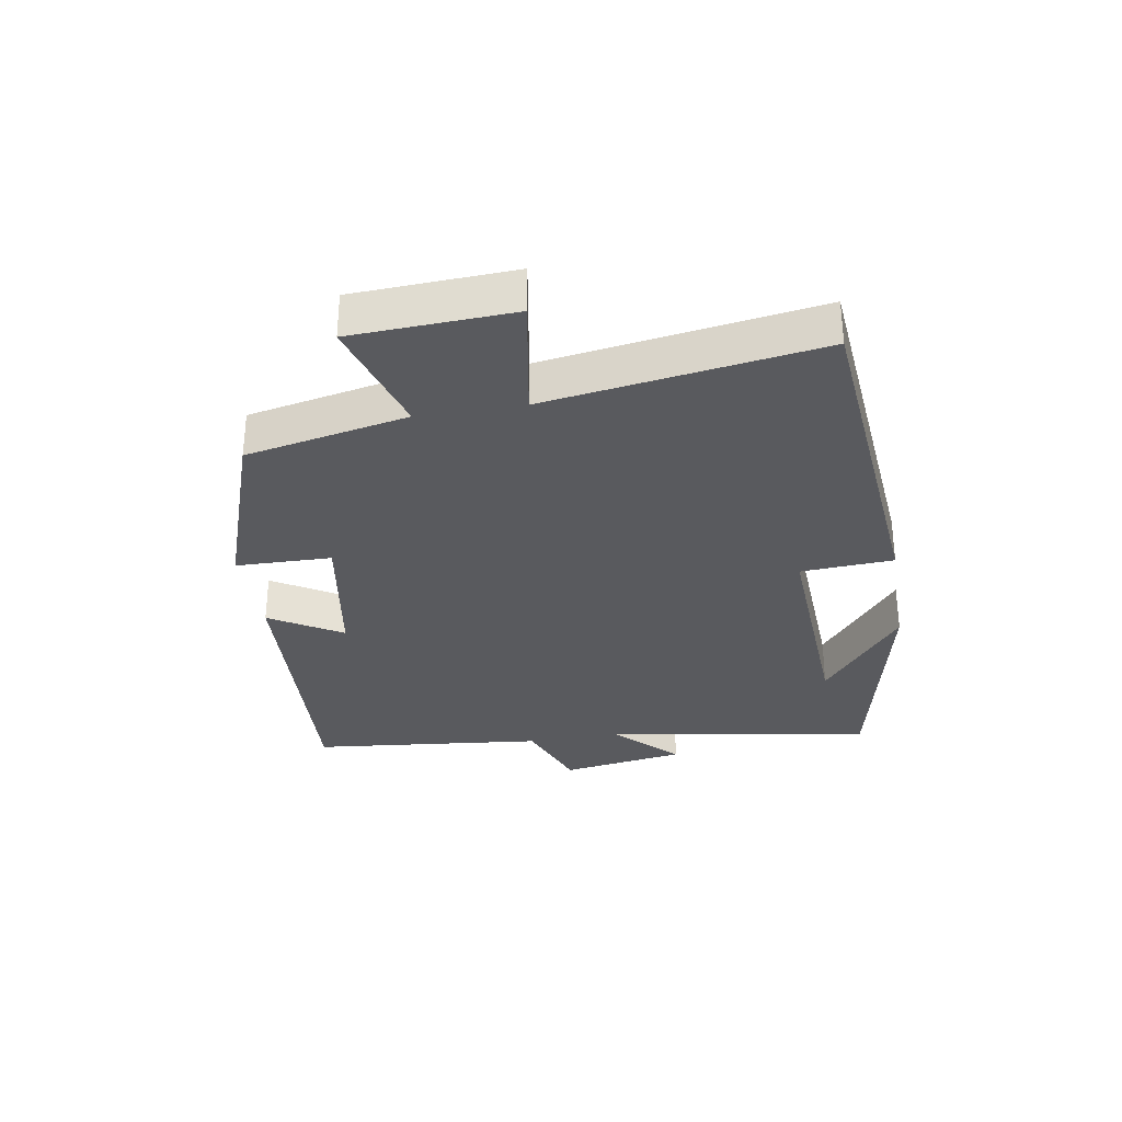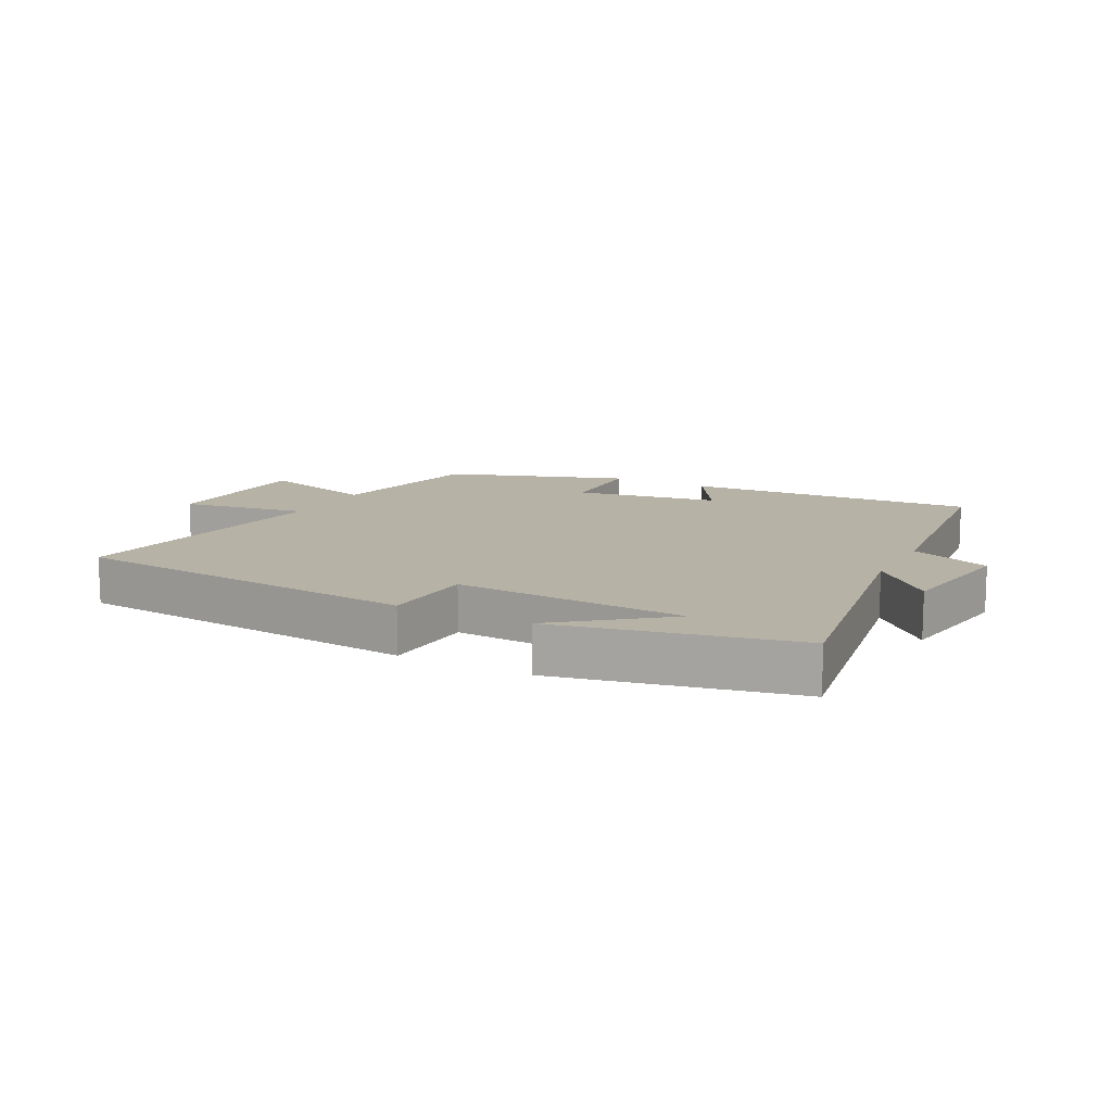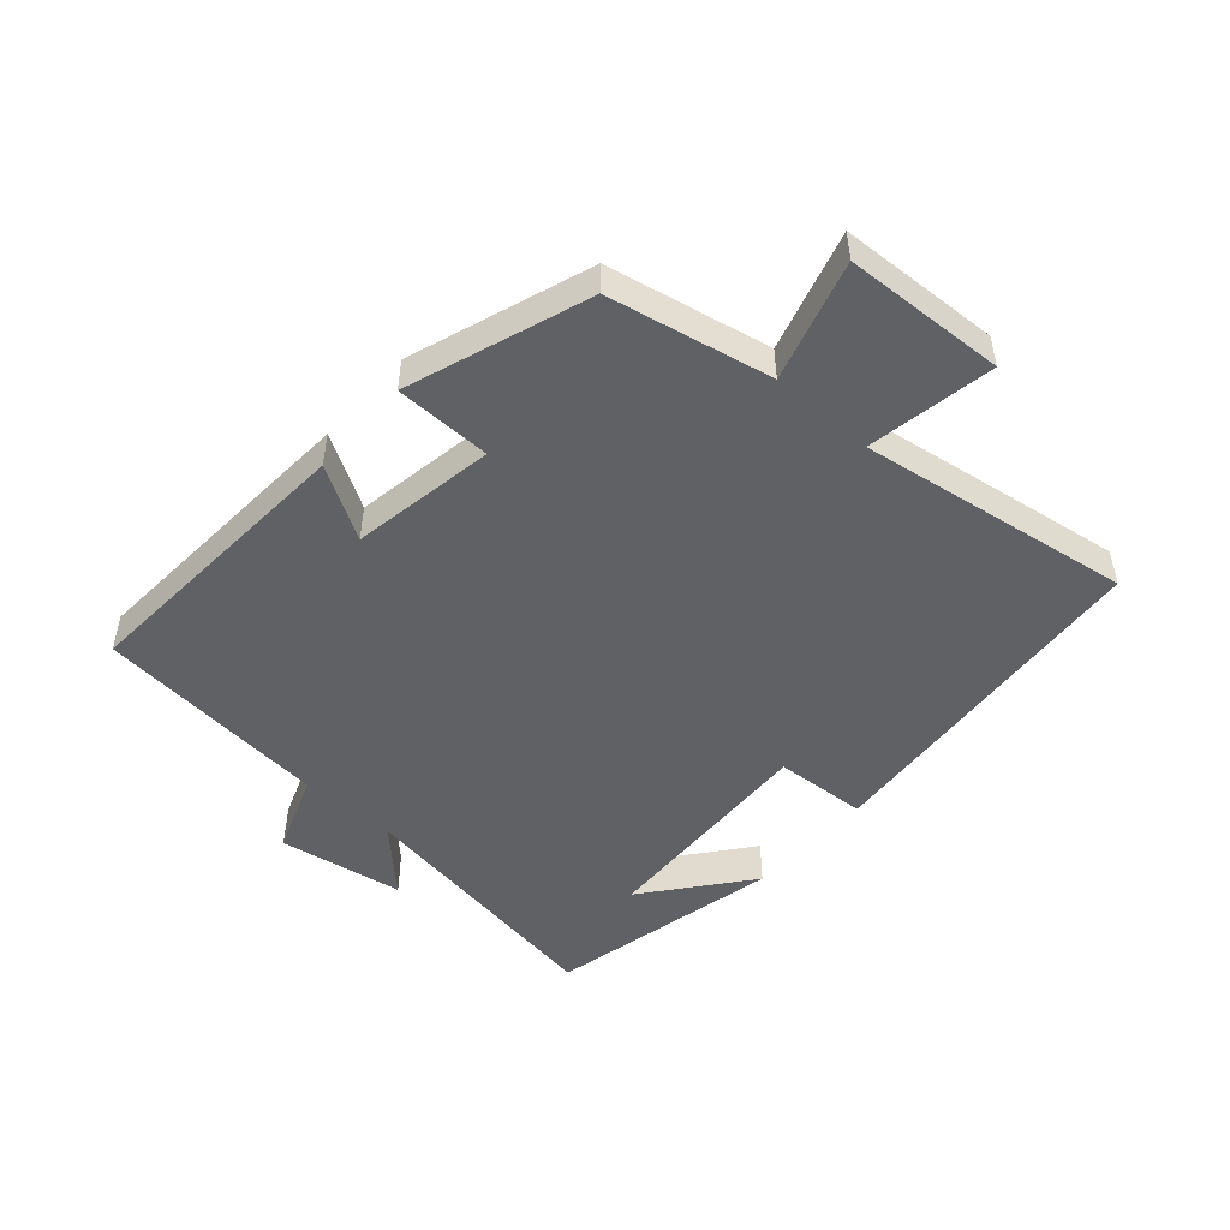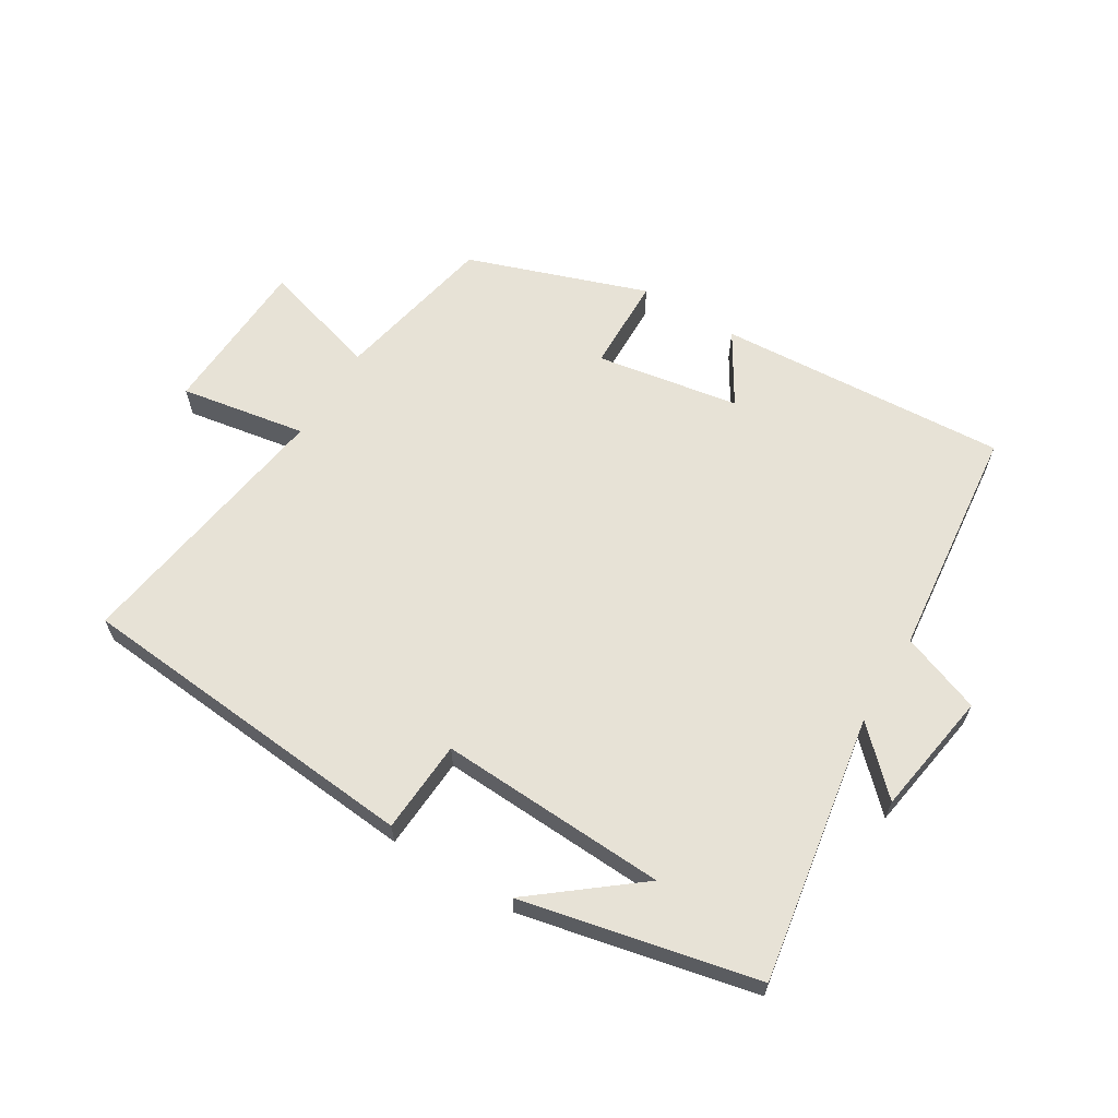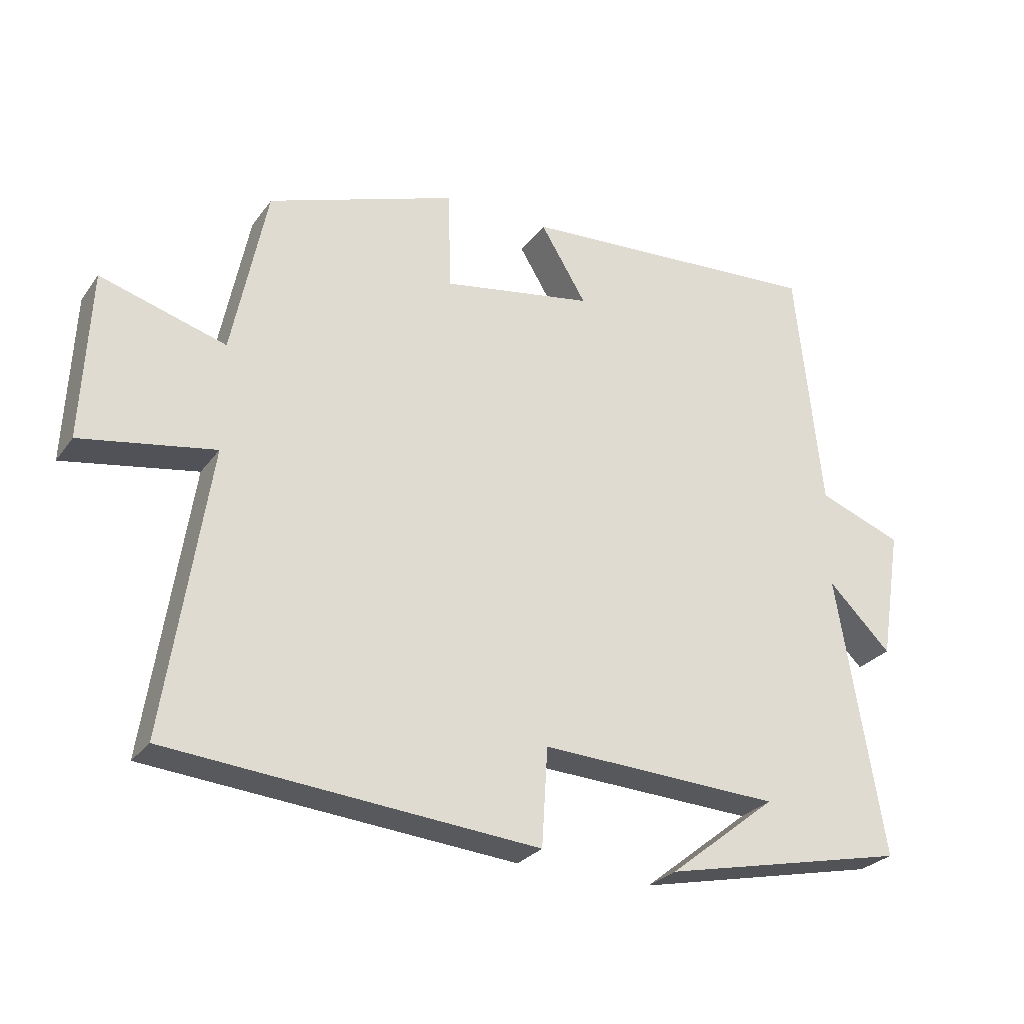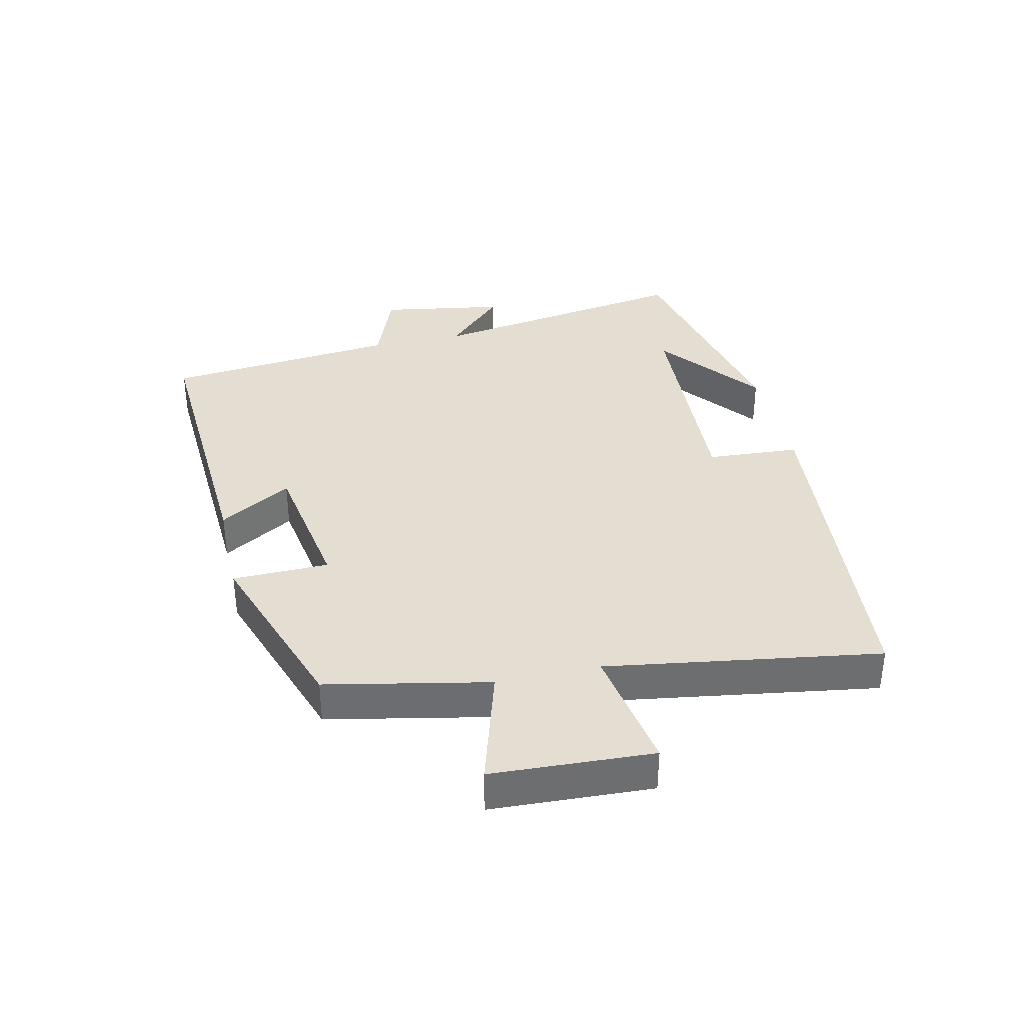
<metadata>
{"format":"obj","ext":"obj","renderer":"f3d","projection":"perspective","resolution":1024,"background":"white","views":[{"elev":-31.7,"azim":99.6,"up":"+Y"},{"elev":12.5,"azim":-152.3,"up":"+Y"},{"elev":-48.9,"azim":48.6,"up":"+Y"},{"elev":63.0,"azim":-148.7,"up":"+Y"},{"elev":-27.1,"azim":151.9,"up":"+Z"},{"elev":36.1,"azim":77.4,"up":"+Y"}]}
</metadata>
<code>
v 0.565 0.07 -0.451
v 0.01 0.07 -0.5
v 0.001 0.07 -0.353
v -0.361 0.07 -0.371
v -0.198 0.07 -0.5
v -0.57 0.07 -0.419
v -0.5 0.07 0.005
v -0.595 0.07 -0.089
v -0.627 0.07 0.109
v -0.5 0.07 0.157
v -0.461 0.07 0.528
v 0.001 0.07 0.5
v -0.068 0.07 0.386
v 0.16 0.07 0.348
v 0.163 0.07 0.5
v 0.448 0.07 0.401
v 0.5 0.07 0.144
v 0.689 0.07 0.2
v 0.701 0.07 -0.054
v 0.5 0.07 -0.02
v 0.565 0 -0.451
v 0.01 0 -0.5
v 0.001 0 -0.353
v -0.361 0 -0.371
v -0.198 0 -0.5
v -0.57 0 -0.419
v -0.5 0 0.005
v -0.595 0 -0.089
v -0.627 0 0.109
v -0.5 0 0.157
v -0.461 0 0.528
v 0.001 0 0.5
v -0.068 0 0.386
v 0.16 0 0.348
v 0.163 0 0.5
v 0.448 0 0.401
v 0.5 0 0.144
v 0.689 0 0.2
v 0.701 0 -0.054
v 0.5 0 -0.02
f 17 18 19 20
f 15 16 17 20
f 14 15 20 1
f 13 14 1
f 10 11 12 13
f 10 13 1
f 7 8 9 10
f 7 10 1
f 4 5 6
f 4 6 7
f 3 4 7
f 1 2 3
f 1 3 7
f 40 39 38 37
f 40 37 36 35
f 21 40 35 34
f 21 34 33
f 33 32 31 30
f 21 33 30
f 30 29 28 27
f 21 30 27
f 26 25 24
f 27 26 24
f 27 24 23
f 23 22 21
f 27 23 21
f 1 21 22 2
f 2 22 23 3
f 3 23 24 4
f 4 24 25 5
f 5 25 26 6
f 6 26 27 7
f 7 27 28 8
f 8 28 29 9
f 9 29 30 10
f 10 30 31 11
f 11 31 32 12
f 12 32 33 13
f 13 33 34 14
f 14 34 35 15
f 15 35 36 16
f 16 36 37 17
f 17 37 38 18
f 18 38 39 19
f 19 39 40 20
f 20 40 21 1

</code>
